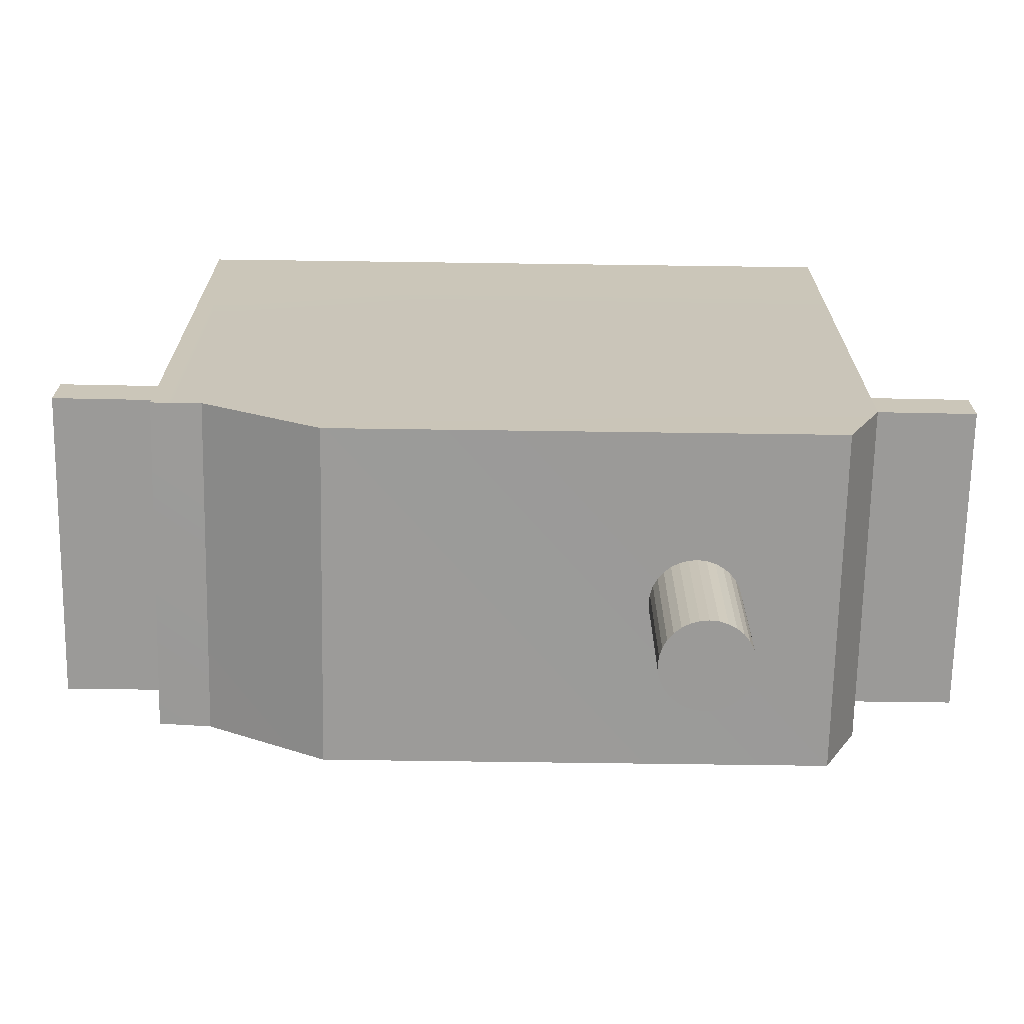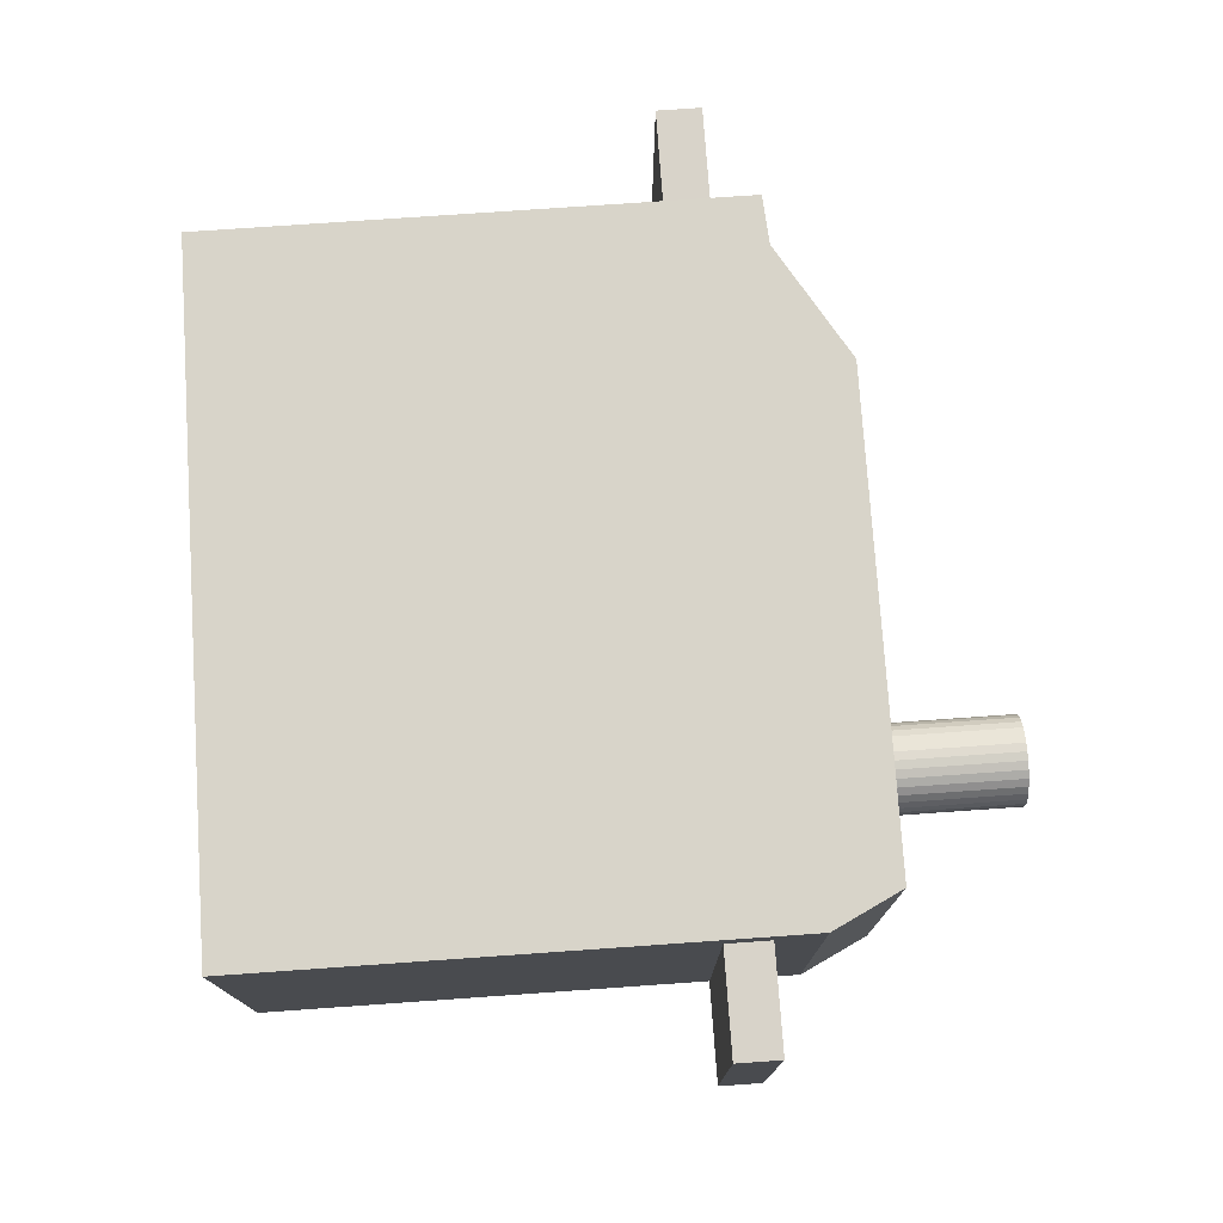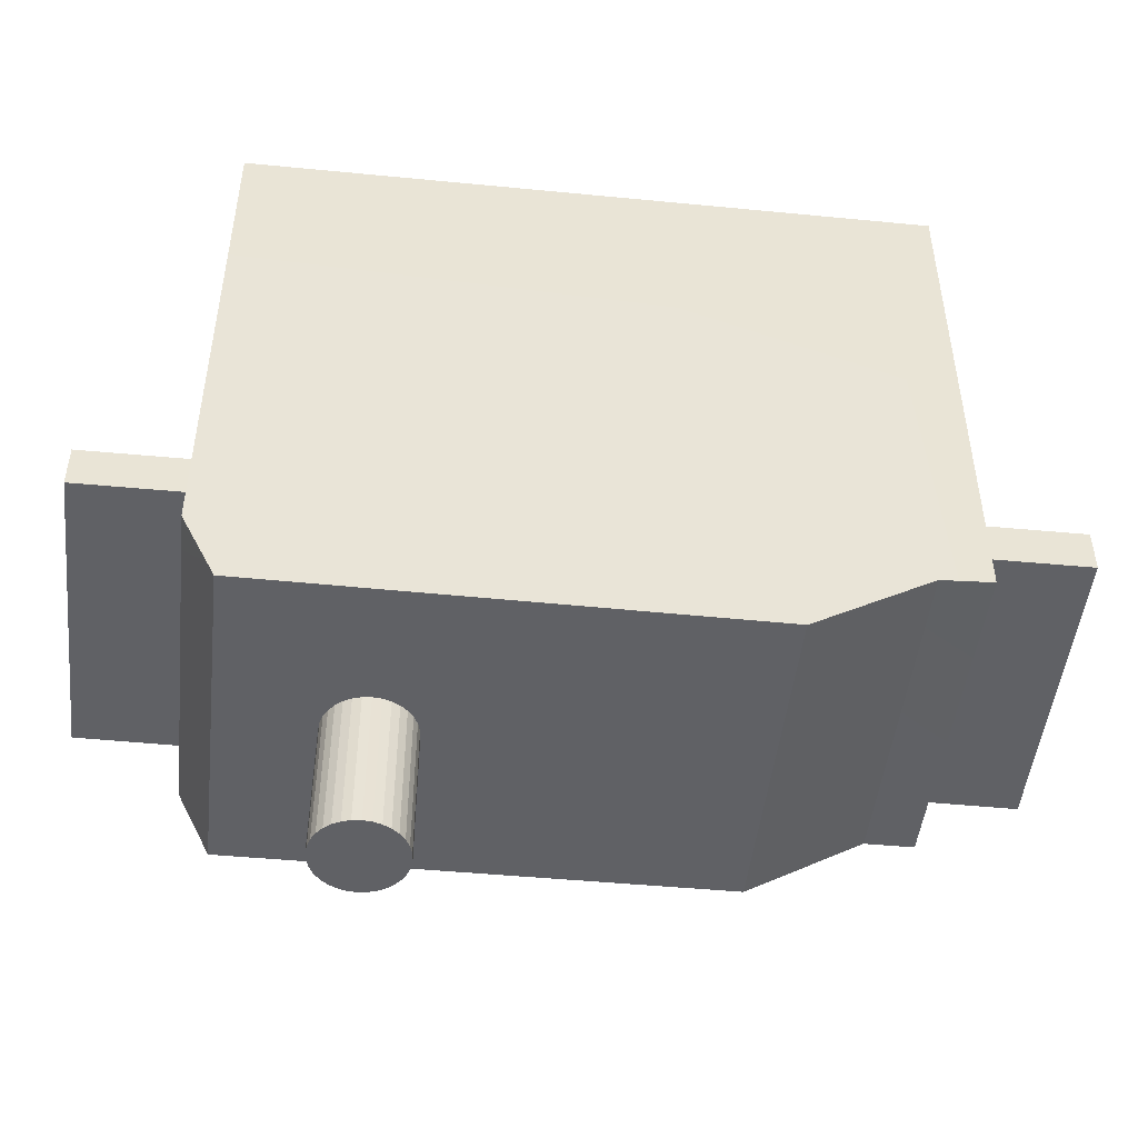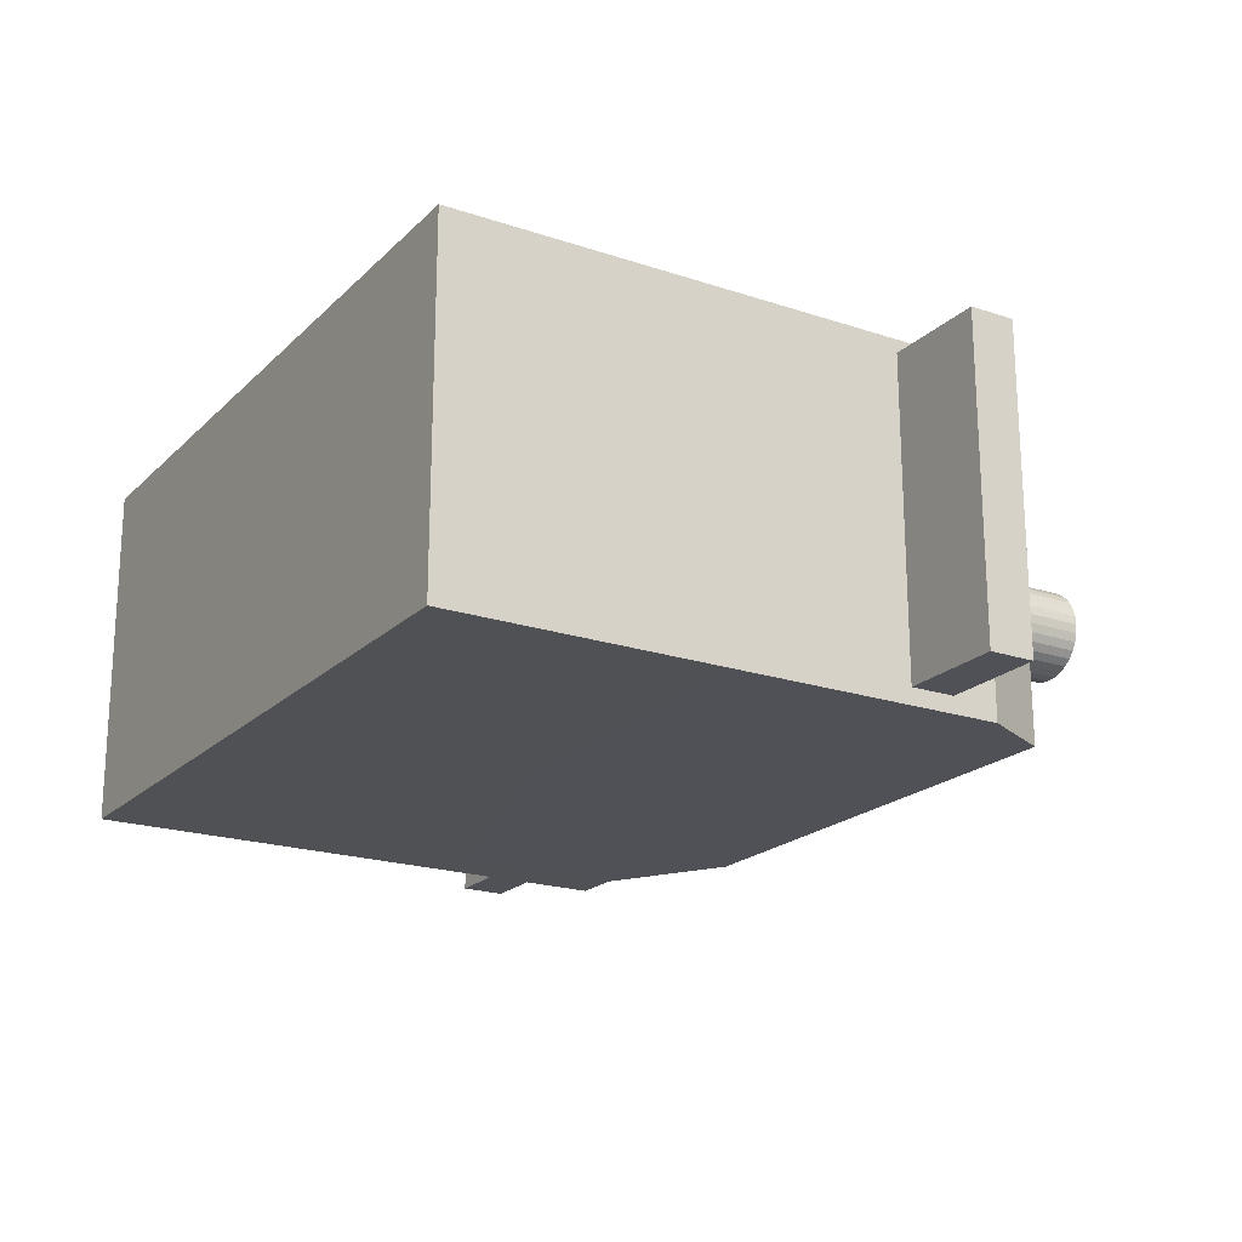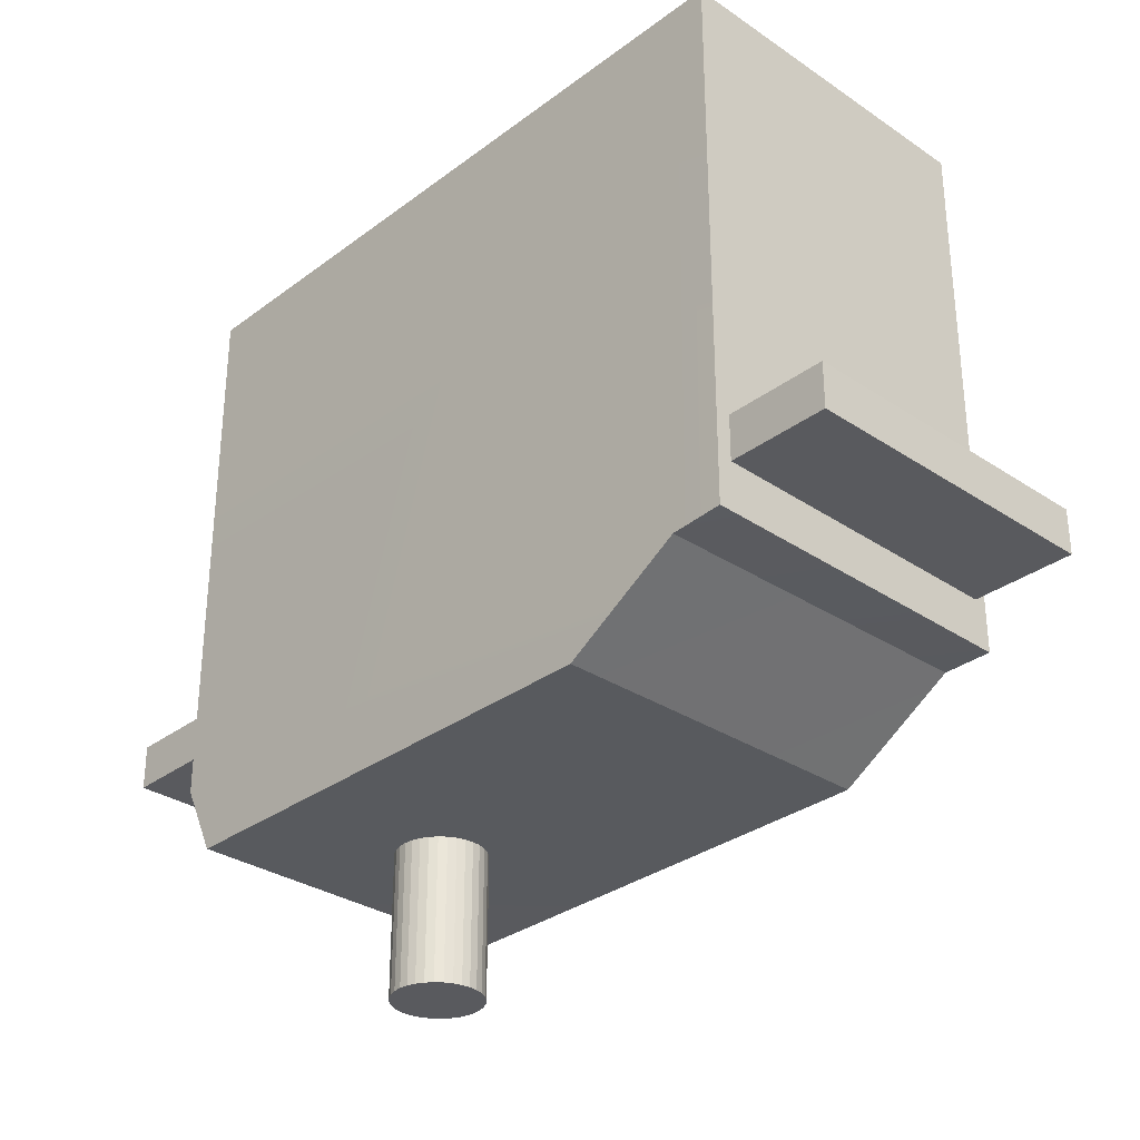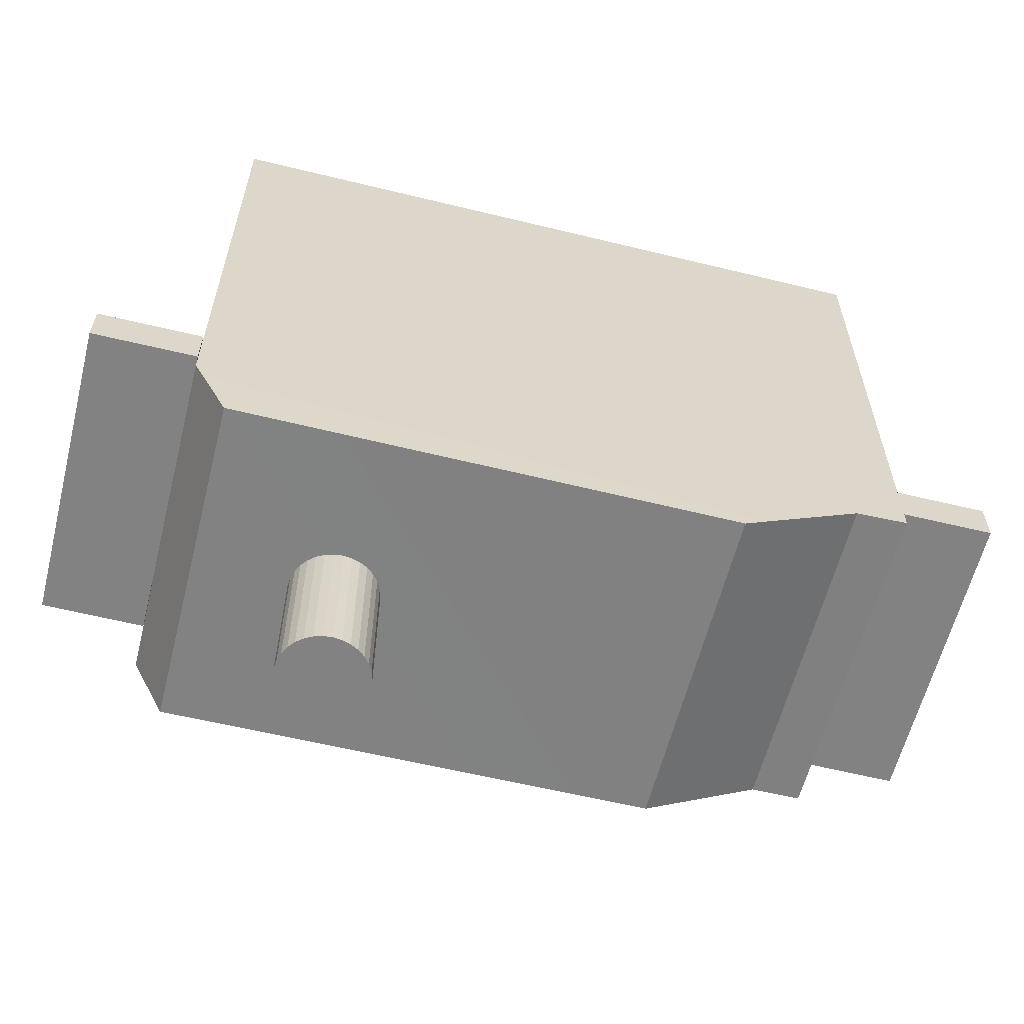
<metadata>
{"format":"obj","ext":"obj","renderer":"f3d","projection":"perspective","resolution":1024,"background":"white","views":[{"elev":-69.3,"azim":-1.0,"up":"+Z"},{"elev":75.5,"azim":86.0,"up":"+Y"},{"elev":-48.5,"azim":173.8,"up":"+Z"},{"elev":-20.4,"azim":58.7,"up":"+Y"},{"elev":-31.3,"azim":-133.4,"up":"+Z"},{"elev":-60.8,"azim":166.0,"up":"+Z"}]}
</metadata>
<code>
o Cube.004
v -0.02189 0.009799 0.01886
v -0.02455 -0.009792 0.01886
v -0.02171 -0.009803 0.01886
v -0.02473 0.009799 -0.01272
v -0.02473 0.009799 0.01886
v 0.01553 0.009804 0.01886
v 0.01554 -0.009939 -0.01272
v 0.01553 0.009804 -0.01272
v -0.02171 -0.009803 -0.01272
v -0.02177 0.00983 -0.01292
v -0.02455 -0.009792 -0.01272
v 0.01353 0.009783 -0.0168
v -0.01486 -0.009848 -0.0168
v -0.01491 0.009804 -0.01697
v 0.01554 -0.009939 0.01886
v 0.01355 -0.009953 -0.0168
v 0.02161 0.008954 -0.00737
v 0.01564 -0.009031 -0.007366
v 0.02162 -0.009017 -0.00737
v 0.01561 0.008979 -0.009959
v 0.01561 0.008979 -0.007366
v 0.02161 0.008954 -0.009963
v 0.01564 -0.009031 -0.009959
v 0.02162 -0.009017 -0.009963
v -0.02453 0.008933 -0.00737
v -0.0305 -0.009052 -0.007366
v -0.02451 -0.009038 -0.00737
v -0.03052 0.008958 -0.009959
v -0.03052 0.008958 -0.007366
v -0.02453 0.008933 -0.009963
v -0.0305 -0.009052 -0.009959
v -0.02451 -0.009038 -0.009963
v 0.007757 -0.001467 -0.02506
v 0.007438 -0.001856 -0.012
v 0.007438 -0.001856 -0.02506
v 0.007994 -0.001023 -0.02506
v 0.007757 -0.001467 -0.012
v 0.00814 -0.000542 -0.02506
v 0.007994 -0.001023 -0.012
v 0.008188 -4.1e-05 -0.02506
v 0.00814 -0.000542 -0.012
v 0.00814 0.000459 -0.02506
v 0.008188 -4.1e-05 -0.012
v 0.007994 0.000941 -0.02506
v 0.00814 0.000459 -0.012
v 0.007757 0.001384 -0.02506
v 0.007994 0.000941 -0.012
v 0.007438 0.001773 -0.02506
v 0.007757 0.001384 -0.012
v 0.007049 0.002093 -0.02506
v 0.007438 0.001773 -0.012
v 0.006605 0.00233 -0.02506
v 0.007049 0.002093 -0.012
v 0.006124 0.002476 -0.02506
v 0.006605 0.00233 -0.012
v 0.005623 0.002524 -0.02506
v 0.006124 0.002476 -0.012
v 0.005122 0.002476 -0.02506
v 0.005623 0.002524 -0.012
v 0.004641 0.00233 -0.02506
v 0.005122 0.002476 -0.012
v 0.004198 0.002093 -0.02506
v 0.004641 0.00233 -0.012
v 0.003809 0.001773 -0.02506
v 0.004198 0.002093 -0.012
v 0.003489 0.001384 -0.02506
v 0.003809 0.001773 -0.012
v 0.003252 0.000941 -0.02506
v 0.003489 0.001384 -0.012
v 0.003106 0.000459 -0.02506
v 0.003252 0.000941 -0.012
v 0.003058 -4.1e-05 -0.02506
v 0.003106 0.000459 -0.012
v 0.003106 -0.000542 -0.02506
v 0.003058 -4.1e-05 -0.012
v 0.003252 -0.001023 -0.02506
v 0.003106 -0.000542 -0.012
v 0.003489 -0.001467 -0.02506
v 0.003252 -0.001023 -0.012
v 0.003809 -0.001856 -0.02506
v 0.003489 -0.001467 -0.012
v 0.004198 -0.002175 -0.02506
v 0.003809 -0.001856 -0.012
v 0.004641 -0.002412 -0.02506
v 0.004198 -0.002175 -0.012
v 0.005122 -0.002559 -0.02506
v 0.004641 -0.002412 -0.012
v 0.005623 -0.002607 -0.02506
v 0.005122 -0.002559 -0.012
v 0.006124 -0.002559 -0.02506
v 0.005623 -0.002607 -0.012
v 0.006605 -0.002412 -0.02506
v 0.006124 -0.002559 -0.012
v 0.007049 -0.002175 -0.012
v 0.007049 -0.002175 -0.02506
v 0.006605 -0.002412 -0.012
f 1 2 3
f 4 2 5
f 6 7 8
f 2 9 3
f 4 1 10
f 10 11 4
f 12 13 14
f 8 1 6
f 9 14 13
f 3 7 15
f 6 3 15
f 8 14 10
f 7 13 16
f 7 12 8
f 17 18 19
f 17 20 21
f 22 23 20
f 19 23 24
f 21 23 18
f 22 19 24
f 25 26 27
f 25 28 29
f 30 31 28
f 27 31 32
f 29 31 26
f 30 27 32
f 33 34 35
f 36 37 33
f 38 39 36
f 40 41 38
f 42 43 40
f 44 45 42
f 46 47 44
f 48 49 46
f 50 51 48
f 52 53 50
f 54 55 52
f 56 57 54
f 58 59 56
f 60 61 58
f 62 63 60
f 64 65 62
f 66 67 64
f 68 69 66
f 70 71 68
f 72 73 70
f 74 75 72
f 76 77 74
f 78 79 76
f 80 81 78
f 82 83 80
f 84 85 82
f 86 87 84
f 88 89 86
f 90 91 88
f 92 93 90
f 67 91 34
f 35 94 95
f 95 96 92
f 66 50 33
f 1 5 2
f 4 11 2
f 6 15 7
f 2 11 9
f 4 5 1
f 10 9 11
f 12 16 13
f 8 10 1
f 9 10 14
f 3 9 7
f 6 1 3
f 8 12 14
f 7 9 13
f 7 16 12
f 17 21 18
f 17 22 20
f 22 24 23
f 19 18 23
f 21 20 23
f 22 17 19
f 25 29 26
f 25 30 28
f 30 32 31
f 27 26 31
f 29 28 31
f 30 25 27
f 33 37 34
f 36 39 37
f 38 41 39
f 40 43 41
f 42 45 43
f 44 47 45
f 46 49 47
f 48 51 49
f 50 53 51
f 52 55 53
f 54 57 55
f 56 59 57
f 58 61 59
f 60 63 61
f 62 65 63
f 64 67 65
f 66 69 67
f 68 71 69
f 70 73 71
f 72 75 73
f 74 77 75
f 76 79 77
f 78 81 79
f 80 83 81
f 82 85 83
f 84 87 85
f 86 89 87
f 88 91 89
f 90 93 91
f 92 96 93
f 34 37 39
f 39 41 43
f 43 45 47
f 47 49 51
f 51 53 55
f 55 57 59
f 59 61 63
f 63 65 67
f 67 69 71
f 71 73 75
f 75 77 79
f 79 81 83
f 83 85 87
f 87 89 91
f 91 93 96
f 96 94 34
f 34 39 43
f 43 47 51
f 51 55 59
f 59 63 67
f 67 71 75
f 75 79 83
f 83 87 91
f 91 96 34
f 34 43 51
f 51 59 34
f 67 75 83
f 83 91 67
f 34 59 67
f 35 34 94
f 95 94 96
f 33 35 90
f 95 92 90
f 90 88 82
f 86 84 82
f 82 80 74
f 78 76 74
f 74 72 66
f 70 68 66
f 66 64 58
f 62 60 58
f 58 56 50
f 54 52 50
f 50 48 42
f 46 44 42
f 42 40 33
f 38 36 33
f 35 95 90
f 88 86 82
f 80 78 74
f 72 70 66
f 64 62 58
f 56 54 50
f 48 46 42
f 40 38 33
f 33 90 82
f 82 74 66
f 66 58 50
f 50 42 33
f 33 82 66

</code>
